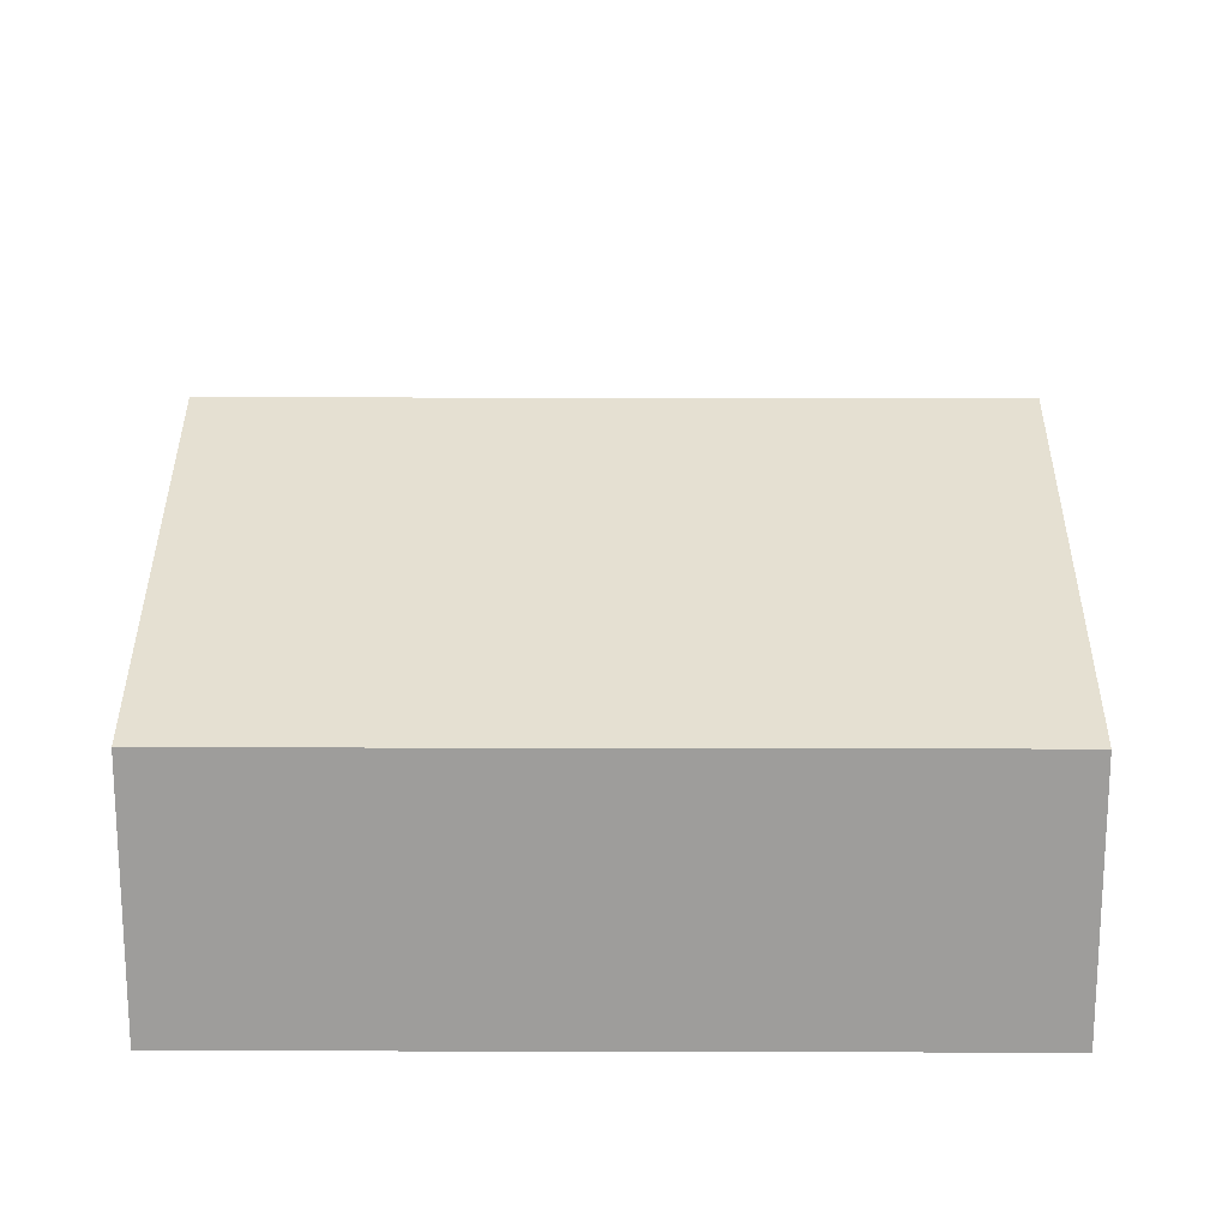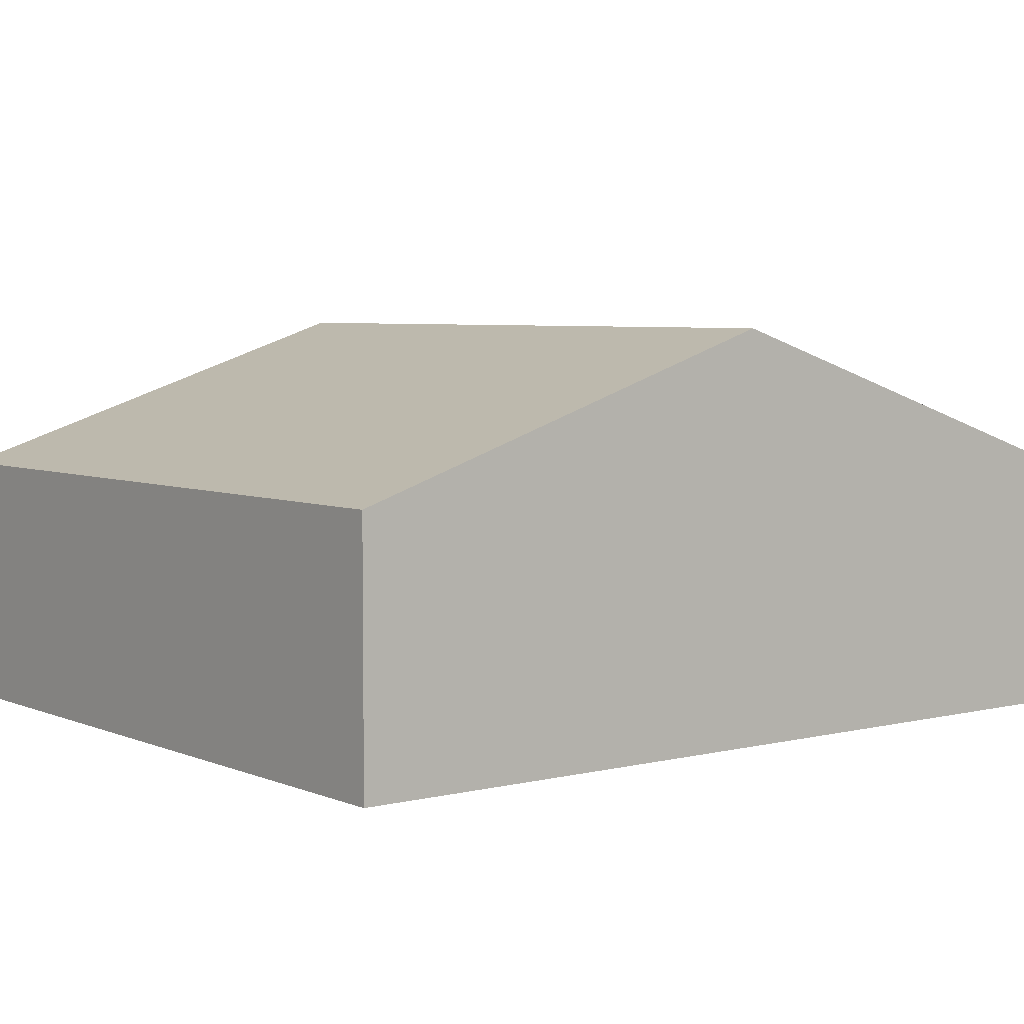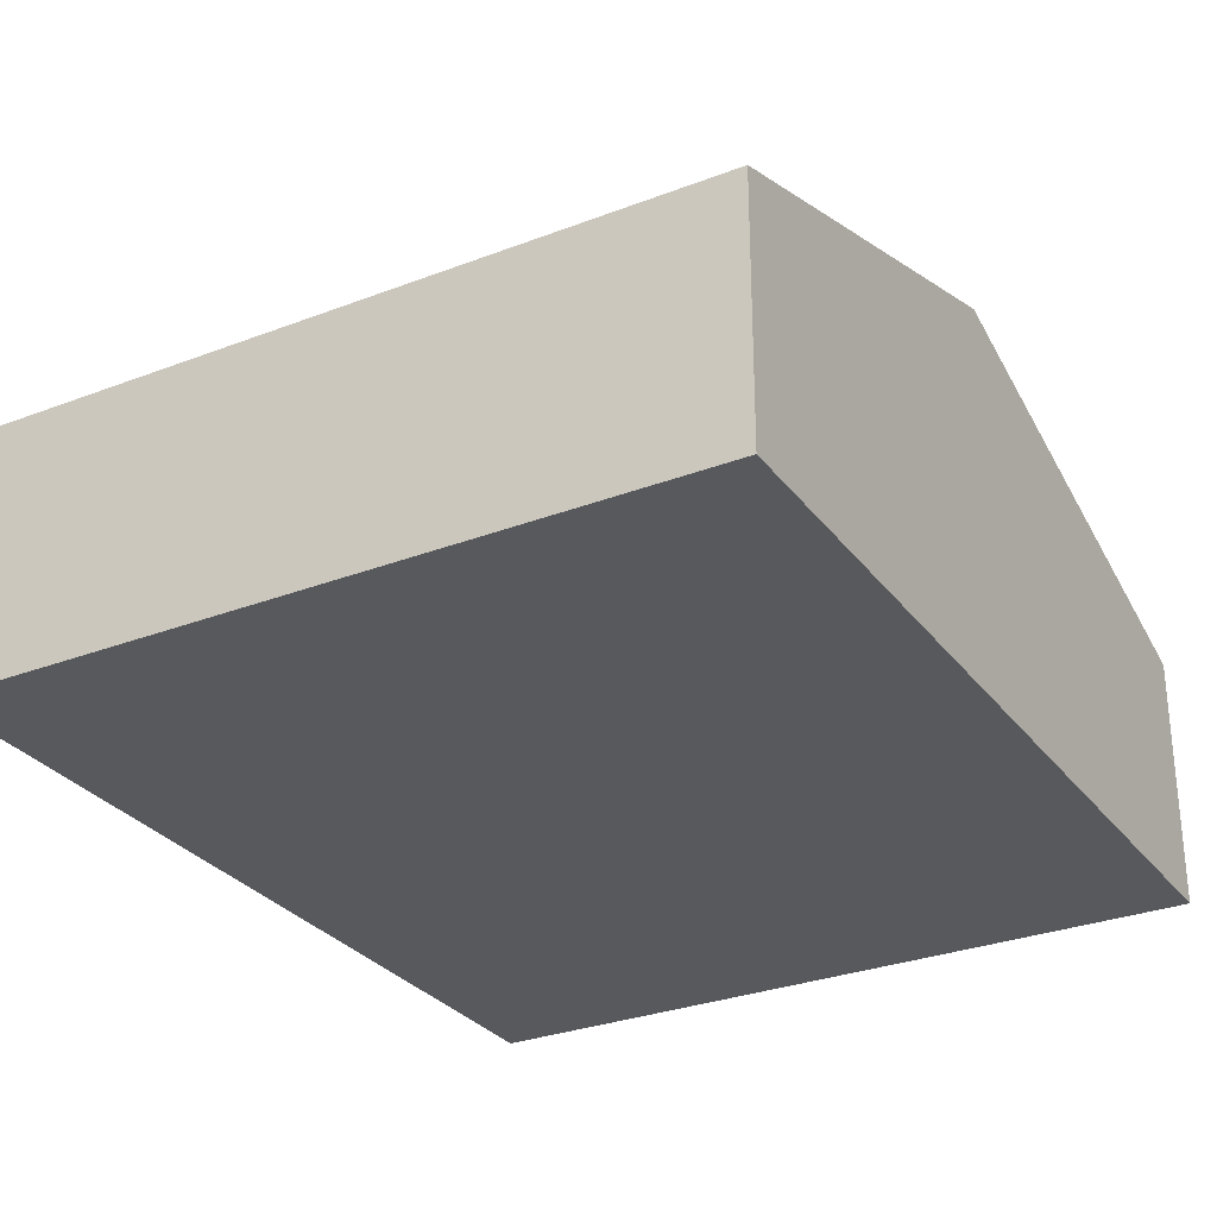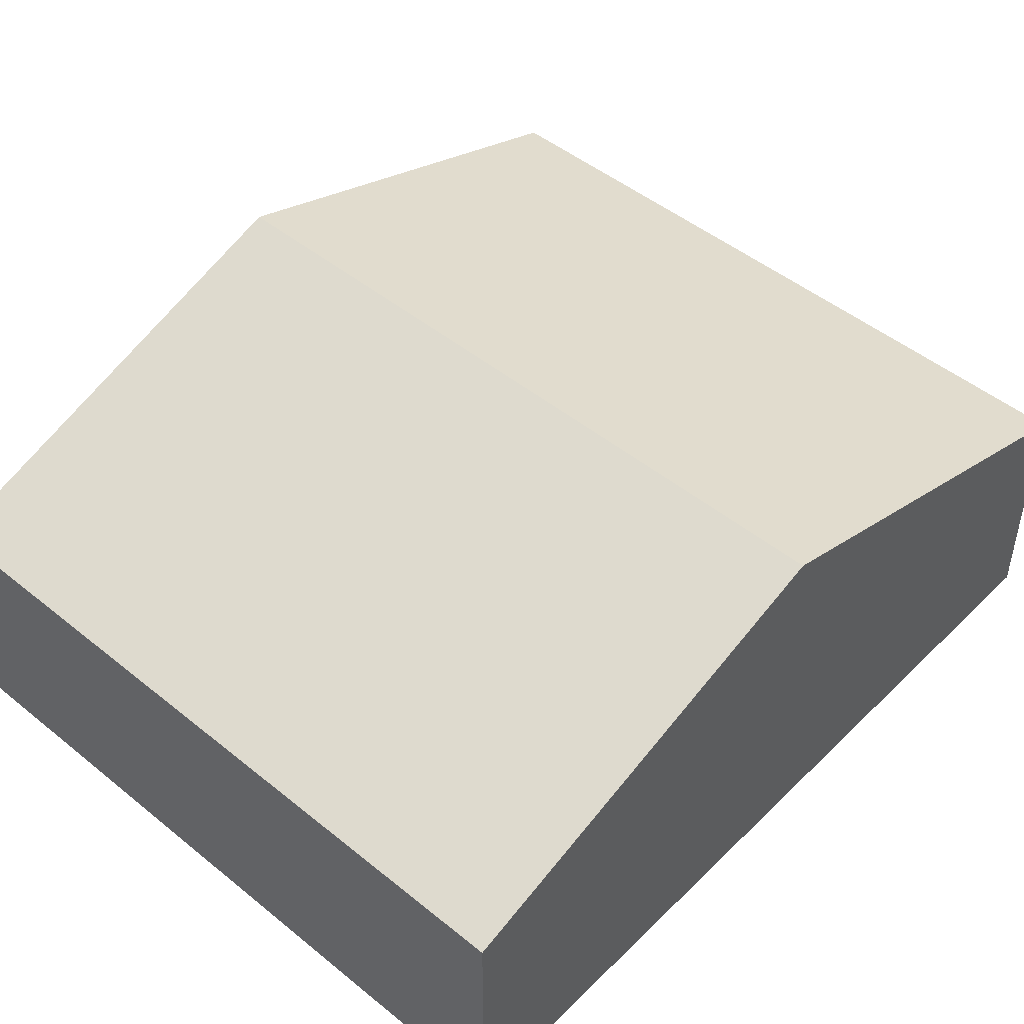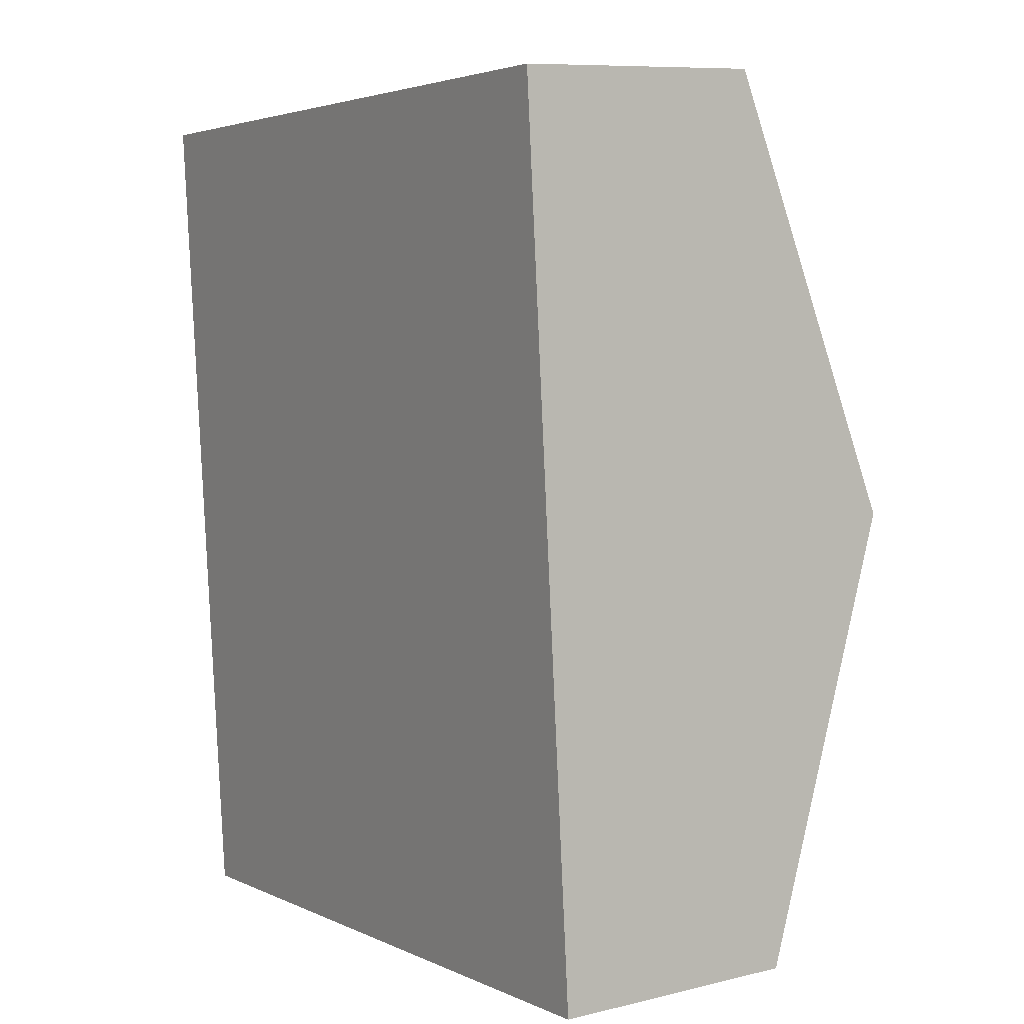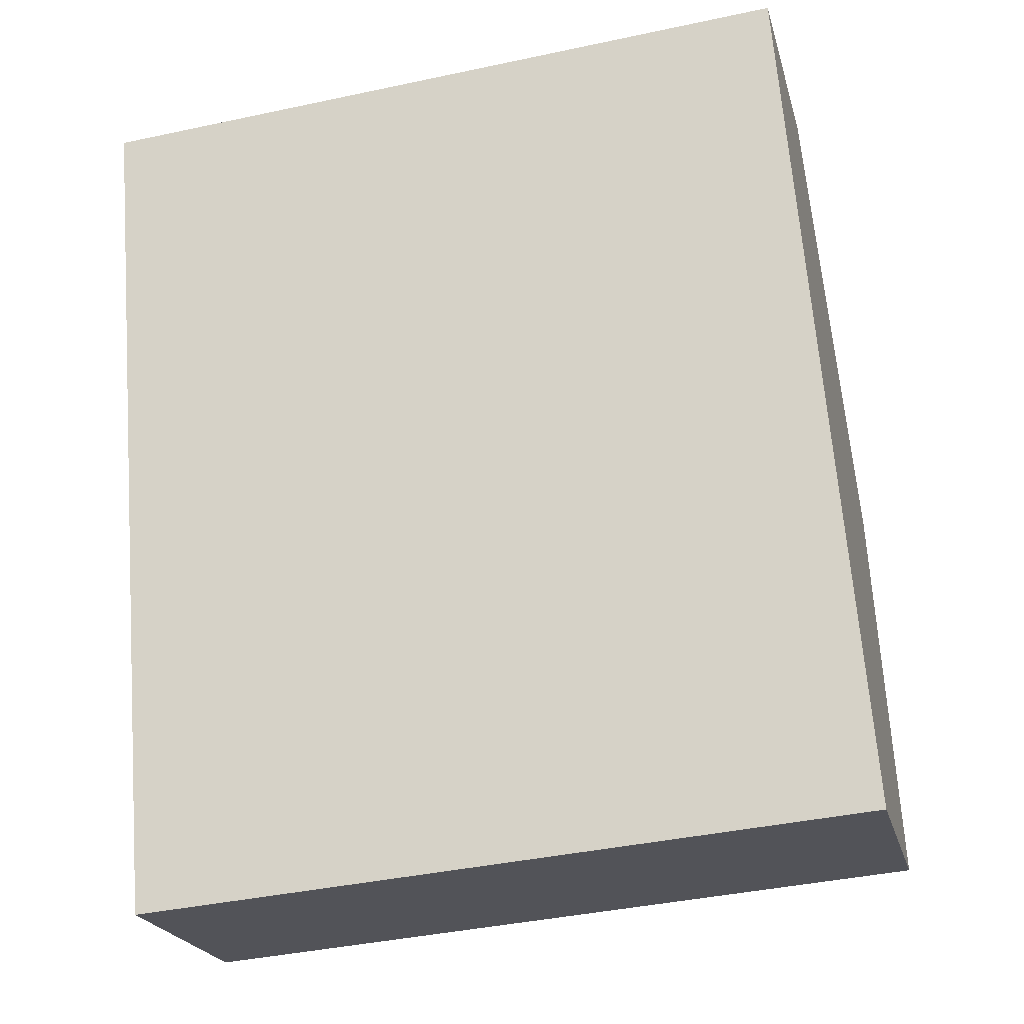
<metadata>
{"format":"obj","ext":"obj","renderer":"f3d","projection":"perspective","resolution":1024,"background":"white","views":[{"elev":19.5,"azim":175.6,"up":"+Y"},{"elev":5.1,"azim":-132.5,"up":"+Y"},{"elev":-29.5,"azim":-155.1,"up":"+Y"},{"elev":47.8,"azim":-142.3,"up":"+Y"},{"elev":9.0,"azim":57.0,"up":"+Z"},{"elev":-22.0,"azim":13.9,"up":"+Z"}]}
</metadata>
<code>
v  0.262 2.89 -3.208
v  5.859 1.823 -5.98
v  0.524 1.823 -6.416
v  5.597 2.89 -2.772
v  0 1.823 1.116e-16
v  5.335 1.823 0.436
v  0.524 3.929e-16 -6.416
v  0.262 1.964e-16 -3.208
v  0 0 0
v  5.335 -2.67e-17 0.436
v  5.597 1.697e-16 -2.772
v  5.859 3.662e-16 -5.98
g defaultobject
f 1 2 3
f 2 1 4
f 5 4 1
f 4 5 6
f 7 1 3
f 1 7 8
f 1 8 5
f 5 8 9
f 9 6 5
f 6 9 10
f 10 4 6
f 4 10 11
f 4 11 2
f 2 11 12
f 12 3 2
f 3 12 7
f 8 10 9
f 10 8 7
f 10 7 12
f 10 12 11

</code>
